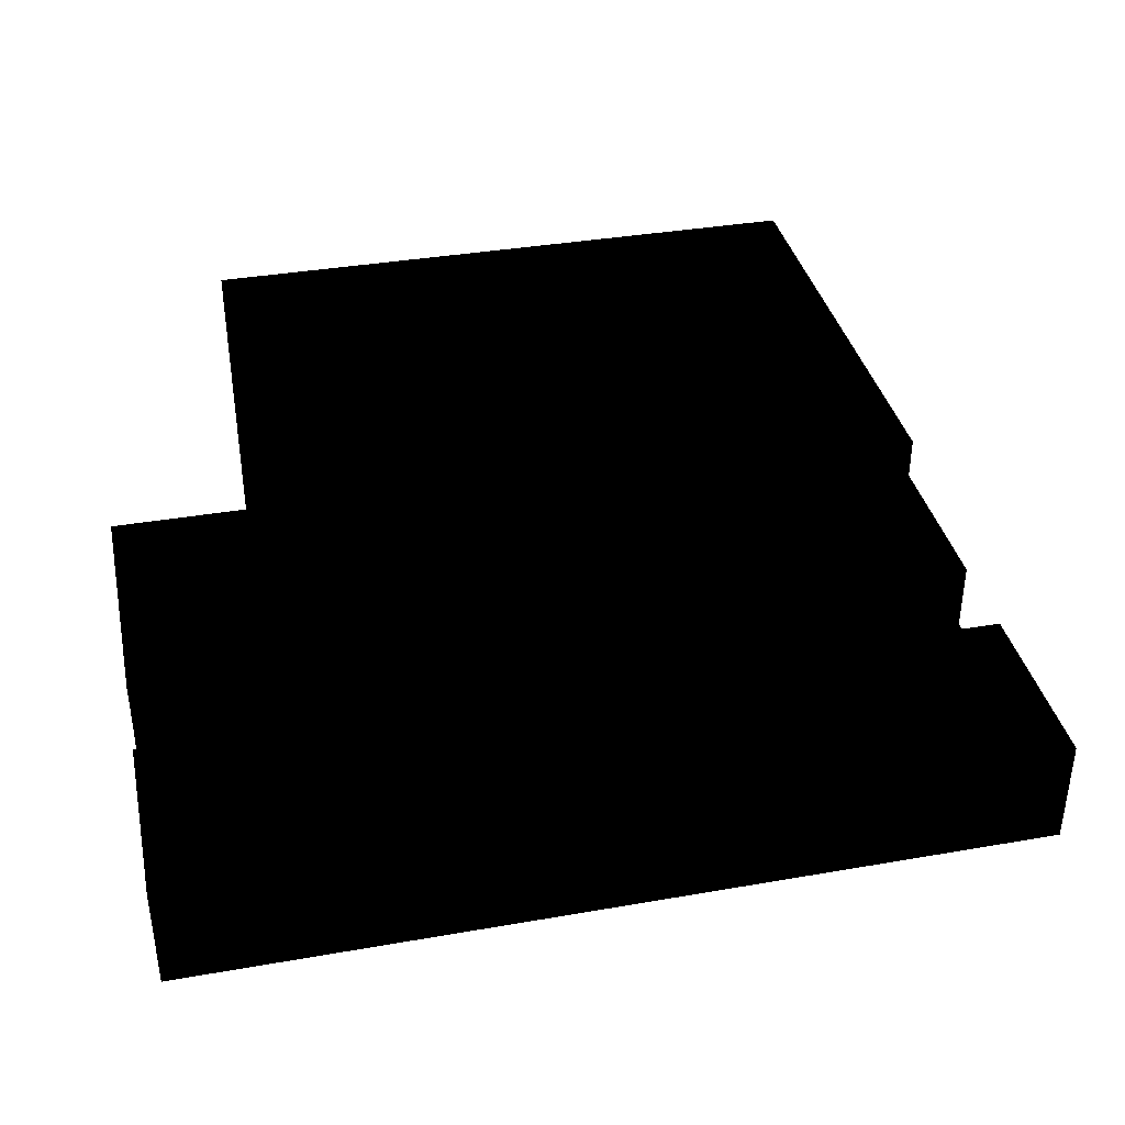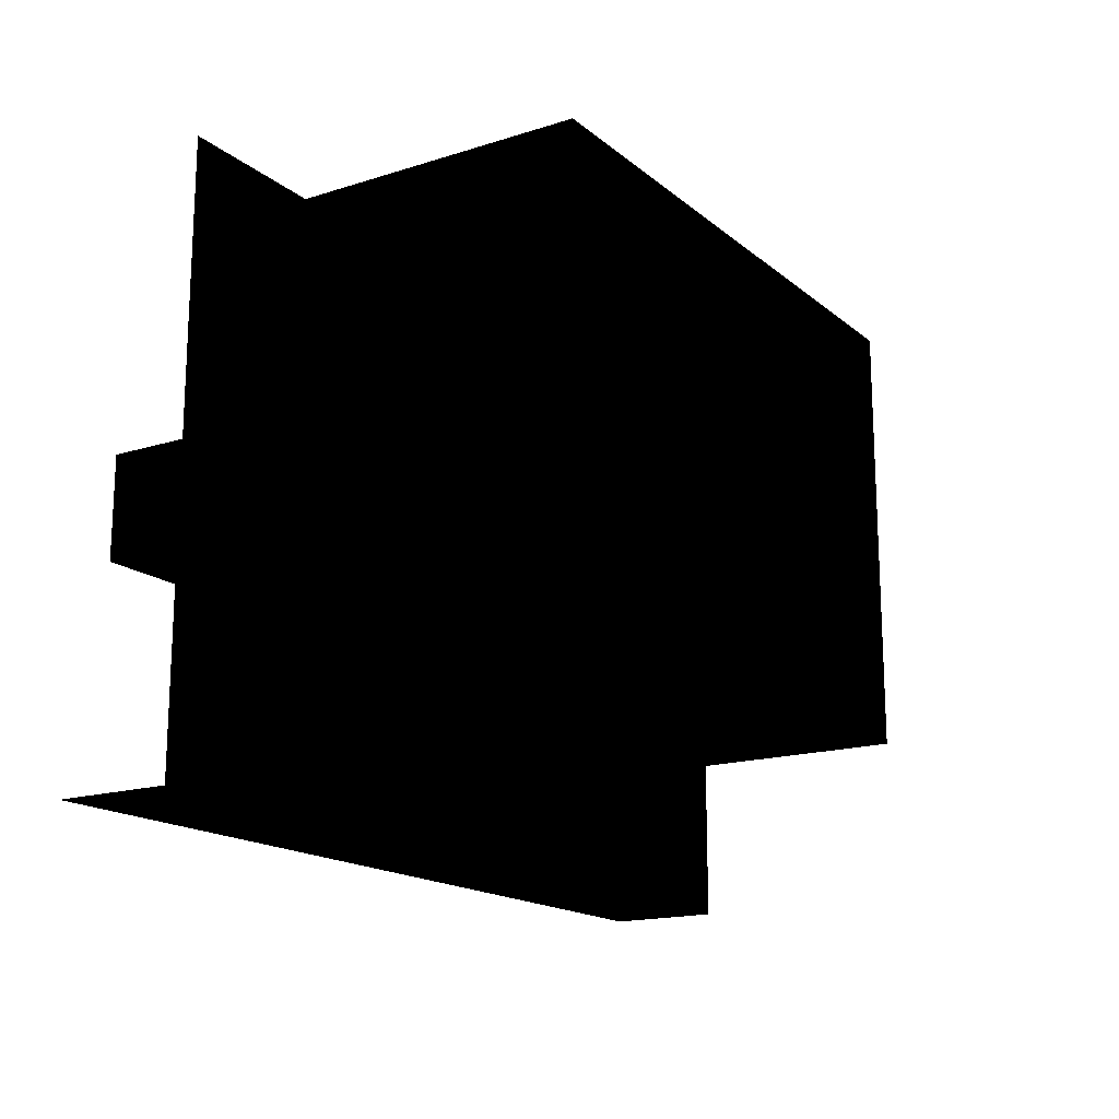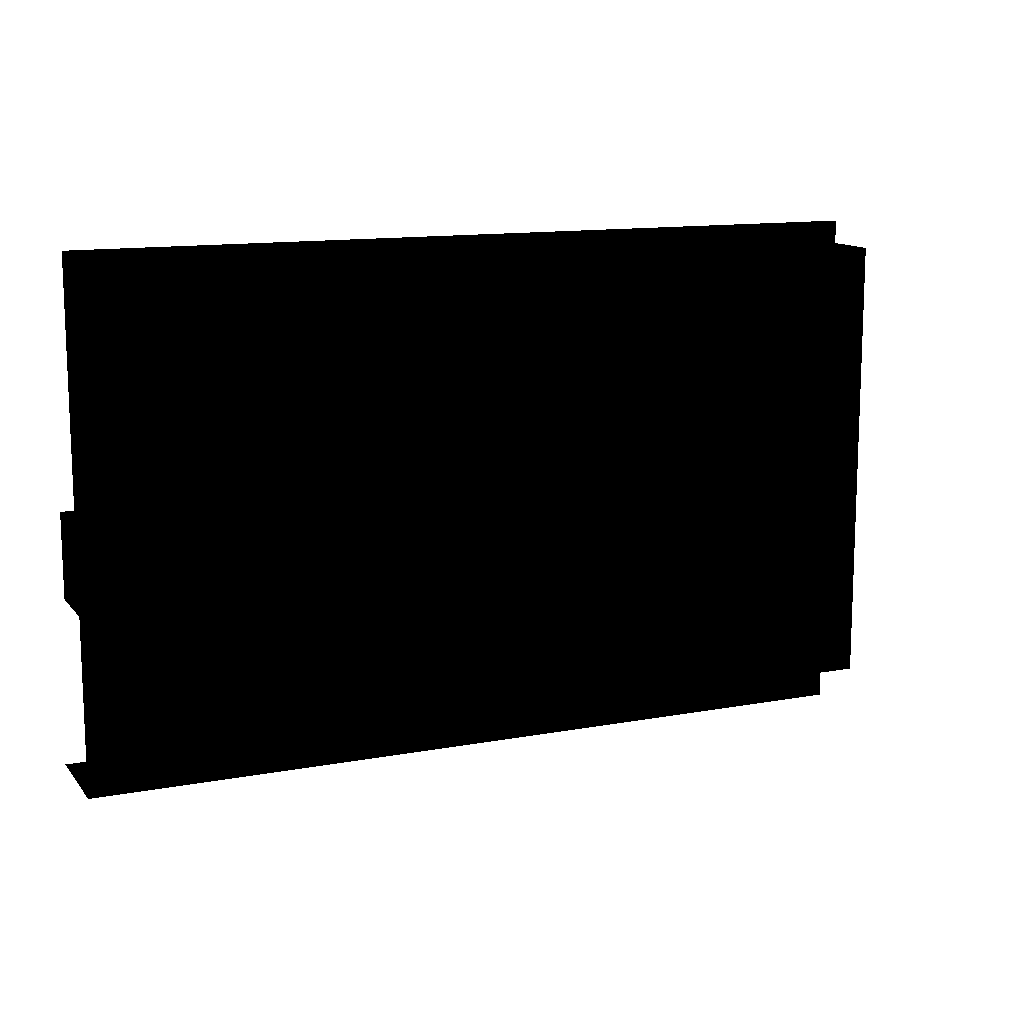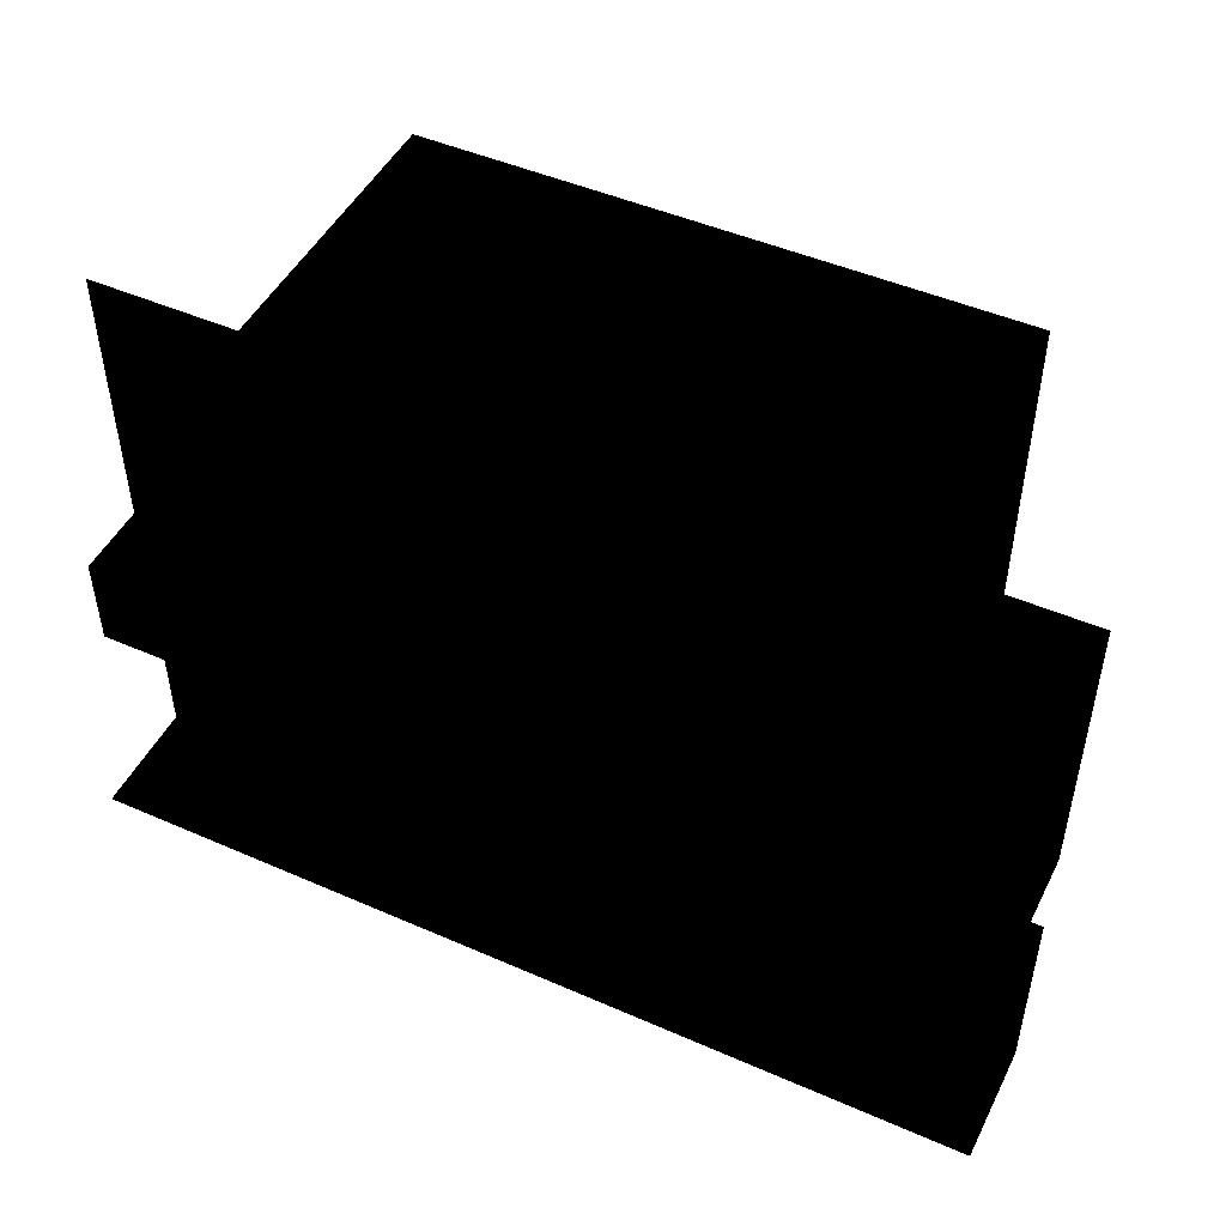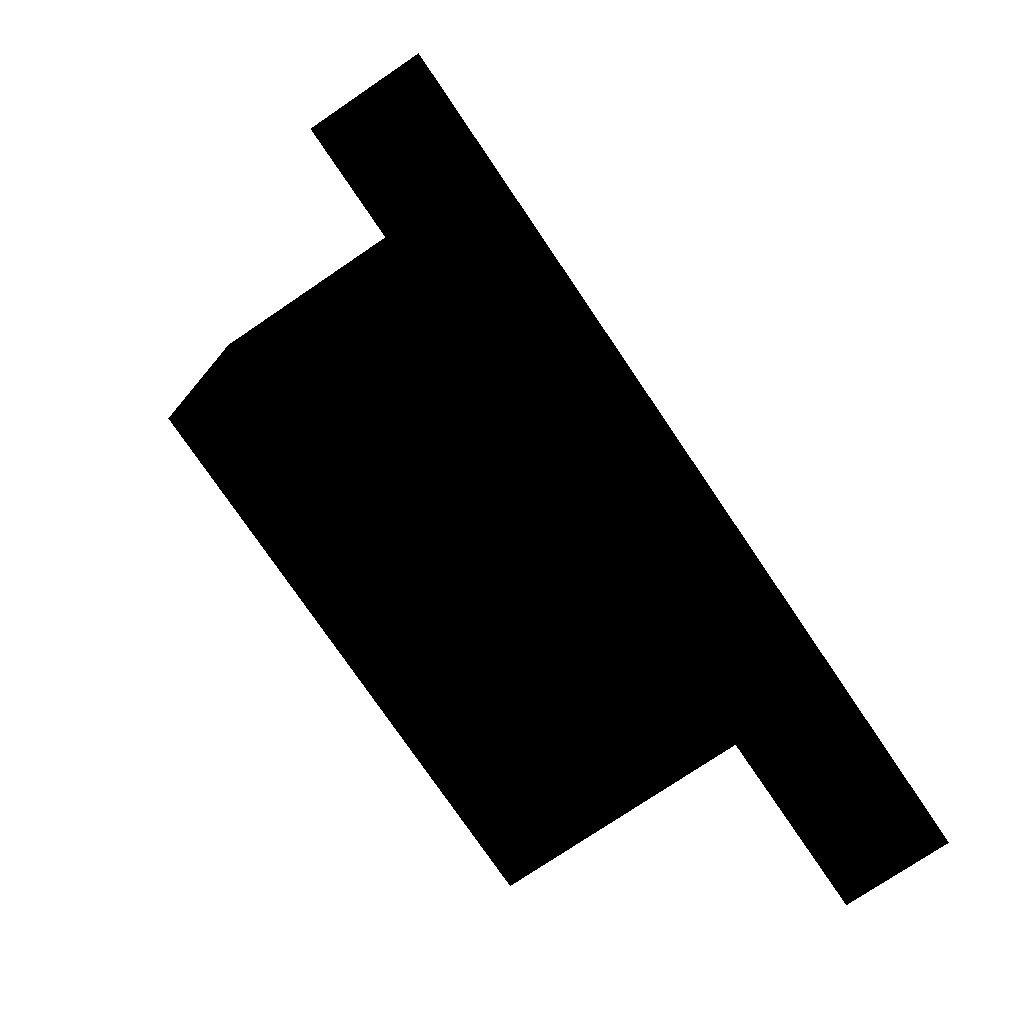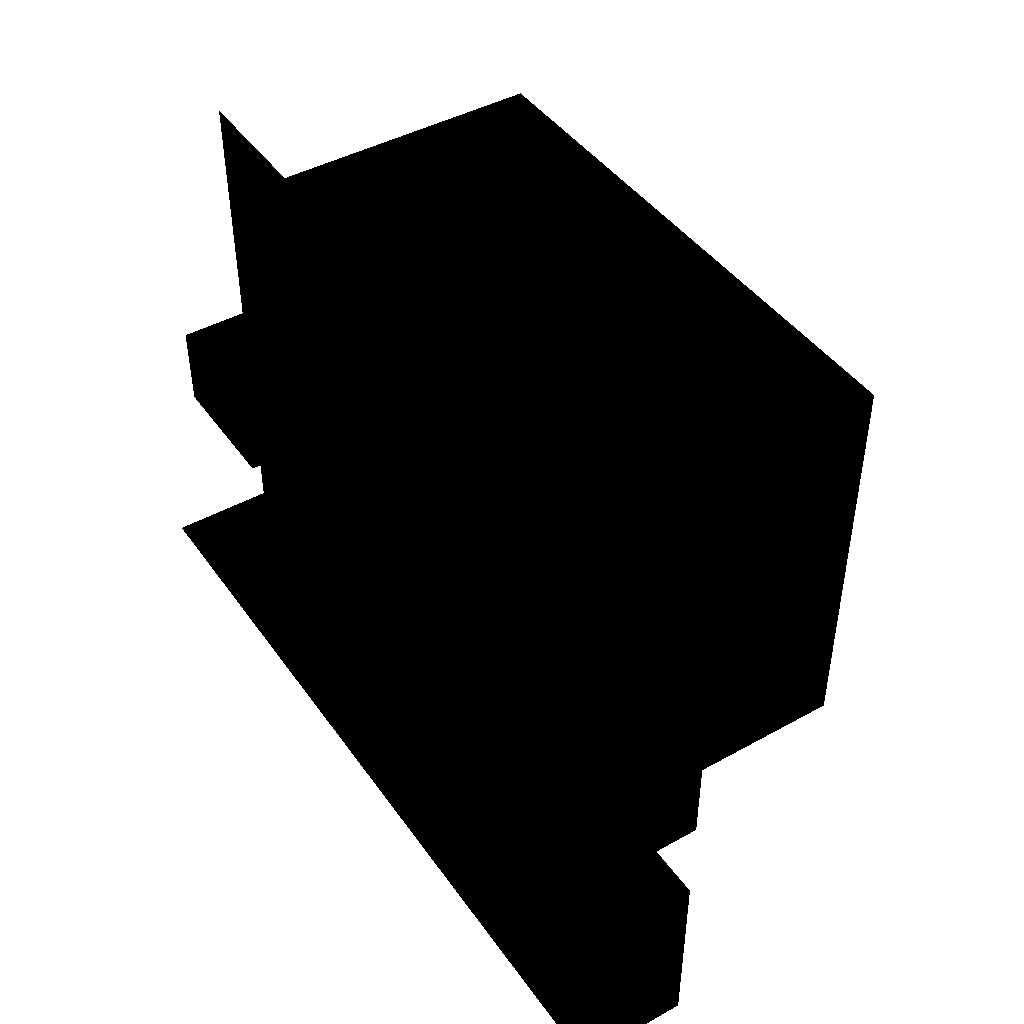
<metadata>
{"format":"obj","ext":"obj","renderer":"f3d","projection":"perspective","resolution":1024,"background":"white","views":[{"elev":37.1,"azim":-12.6,"up":"+Z"},{"elev":-16.7,"azim":-57.4,"up":"+Y"},{"elev":12.8,"azim":-23.5,"up":"+Y"},{"elev":48.0,"azim":-153.9,"up":"+Y"},{"elev":-76.0,"azim":124.1,"up":"+Y"},{"elev":44.4,"azim":-122.9,"up":"+Y"}]}
</metadata>
<code>
v 2 -7.672 1.738 0 0 0
v 2 -10.62 1.739 0 0 0
v 0 -10.62 1.739 0 0 0
v 0 -7.672 1.738 0 0 0
v -2 -7.672 1.738 0 0 0
v -2 -10.62 1.739 0 0 0
v -2 -9.553 -0.222 0 0 0
v -2 -9.553 -0.723 0 0 0
v -3 -9.553 -0.723 0 0 0
v -3 -9.553 -0.222 0 0 0
v 3 -9.553 -0.723 0 0 0
v 3 -10.19 -0.723 0 0 0
v 2 -10.19 -0.723 0 0 0
v 2 -9.553 -0.723 0 0 0
v 2 -9.553 -0.222 0 0 0
v 3 -9.553 -0.222 0 0 0
v 3 -9.553 -0.723 0 0 0
v 2 -9.553 -0.723 0 0 0
v 3 -7.672 -0.222 0 0 0
v 3 -9.553 -0.222 0 0 0
v 2 -9.553 -0.222 0 0 0
v 2 -7.672 -0.222 0 0 0
v 3 -10.19 -0.723 0 0 0
v 3 -10.19 -0.222 0 0 0
v 2 -10.19 -0.222 0 0 0
v 2 -10.19 -0.723 0 0 0
v -3 -7.672 -0.222 0 0 0
v -2 -7.672 -0.222 0 0 0
v -2 -9.553 -0.222 0 0 0
v -3 -9.553 -0.222 0 0 0
v -3 -9.553 -0.723 0 0 0
v -2 -9.553 -0.723 0 0 0
v -2 -10.19 -0.723 0 0 0
v -3 -10.19 -0.723 0 0 0
v -2 -11.52 -1 0 0 0
v -3 -11.52 -1 0 0 0
v -3 -11.52 -0.222 0 0 0
v -2 -11.52 -0.222 0 0 0
v 0 -11.52 -0.222 0 0 0
v 0 -11.52 -1 0 0 0
v 2 -11.52 -1 0 0 0
v 2 -11.52 -0.222 0 0 0
v 3 -11.52 -0.222 0 0 0
v 3 -11.52 -1 0 0 0
v 3 -10.19 -0.222 0 0 0
v 3 -10.62 -0.222 0 0 0
v 2 -10.19 -0.222 0 0 0
v 2 -10.62 -0.222 0 0 0
v 3 -11.52 -0.222 0 0 0
v 2 -11.52 -0.222 0 0 0
v 0 -10.62 -0.222 0 0 0
v 0 -11.52 -0.222 0 0 0
v -2 -11.52 -0.222 0 0 0
v -2 -10.62 -0.222 0 0 0
v -3 -11.52 -0.222 0 0 0
v -3 -10.62 -0.222 0 0 0
v -2 -10.19 -0.222 0 0 0
v -3 -10.19 -0.222 0 0 0
v -2 -10.62 1.739 0 0 0
v 0 -10.62 1.739 0 0 0
v -2 -10.62 -0.222 0 0 0
v 0 -10.62 -0.222 0 0 0
v 2 -10.62 -0.222 0 0 0
v 2 -10.62 1.739 0 0 0
v -3 -10.19 -0.723 0 0 0
v -2 -10.19 -0.723 0 0 0
v -2 -10.19 -0.222 0 0 0
v -3 -10.19 -0.222 0 0 0
v 0 -7.672 1.738 0 0 0
v -2 -7.672 1.738 0 0 0
v -2 -7.672 -0.222 0 0 0
v 0 -7.672 -0.222 0 0 0
v 2 -7.672 -0.222 0 0 0
v 2 -7.672 1.738 0 0 0
v 2 -10.62 -0.222 0 0 0
v 2 -10.62 1.739 0 0 0
v 2 -7.672 1.738 0 0 0
v 2 -10.19 -0.222 0 0 0
v 2 -10.19 -0.723 0 0 0
v 2 -9.553 -0.222 0 0 0
v 2 -9.553 -0.723 0 0 0
v 2 -7.672 -0.222 0 0 0
v -2 -10.19 -0.222 0 0 0
v -2 -10.19 -0.723 0 0 0
v -2 -9.553 -0.723 0 0 0
v -2 -9.553 -0.222 0 0 0
v -2 -7.672 1.738 0 0 0
v -2 -7.672 -0.222 0 0 0
v -2 -10.62 1.739 0 0 0
v -2 -10.62 -0.222 0 0 0
f 1 3 2
f 4 3 1
f 5 3 4
f 6 3 5
f 7 9 8
f 10 9 7
f 11 13 12
f 14 13 11
f 15 17 16
f 18 17 15
f 19 21 20
f 22 21 19
f 23 25 24
f 26 25 23
f 27 29 28
f 30 29 27
f 31 33 32
f 34 33 31
f 35 37 36
f 37 35 38
f 35 39 38
f 39 35 40
f 41 39 40
f 41 42 39
f 41 43 42
f 43 41 44
f 45 47 46
f 46 47 48
f 46 48 49
f 49 48 50
f 51 50 48
f 52 50 51
f 51 53 52
f 54 53 51
f 53 54 55
f 55 54 56
f 54 57 56
f 56 57 58
f 59 61 60
f 60 61 62
f 62 63 60
f 60 63 64
f 65 67 66
f 68 67 65
f 69 71 70
f 72 71 69
f 69 73 72
f 74 73 69
f 75 77 76
f 77 75 78
f 77 78 79
f 77 79 80
f 80 79 81
f 77 80 82
f 83 85 84
f 83 86 85
f 83 87 86
f 86 87 88
f 83 89 87
f 89 83 90

</code>
